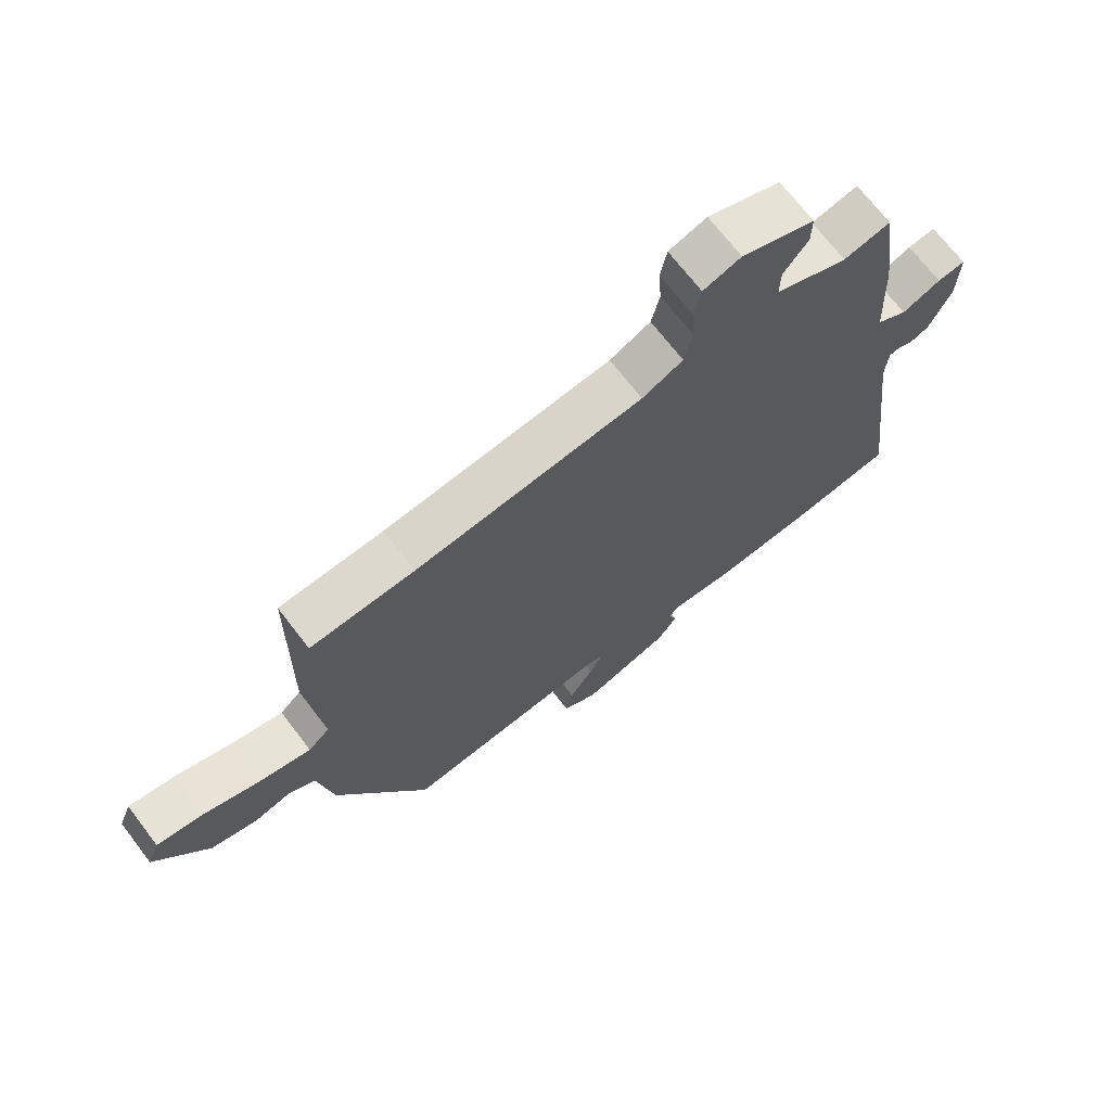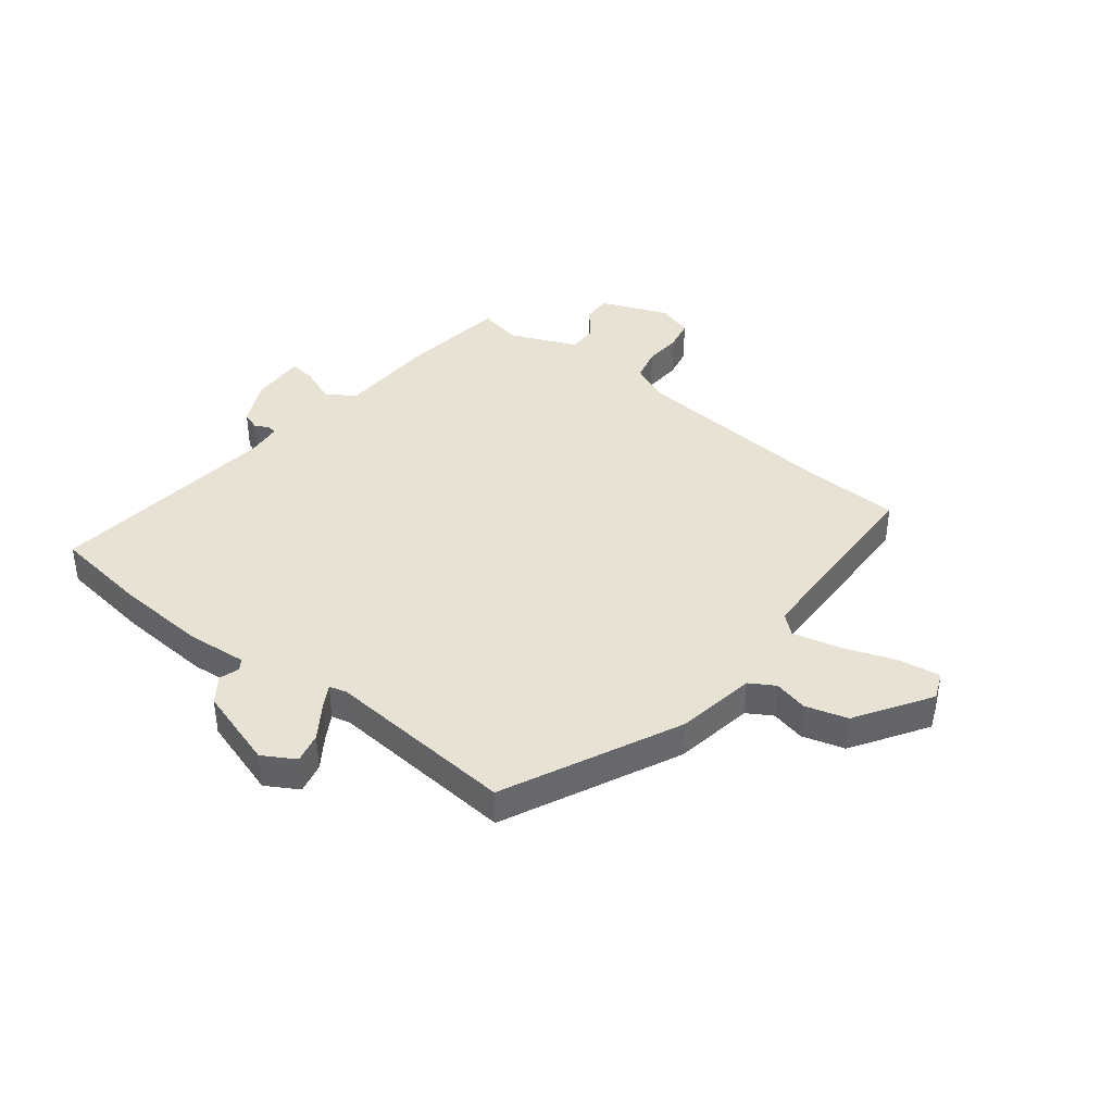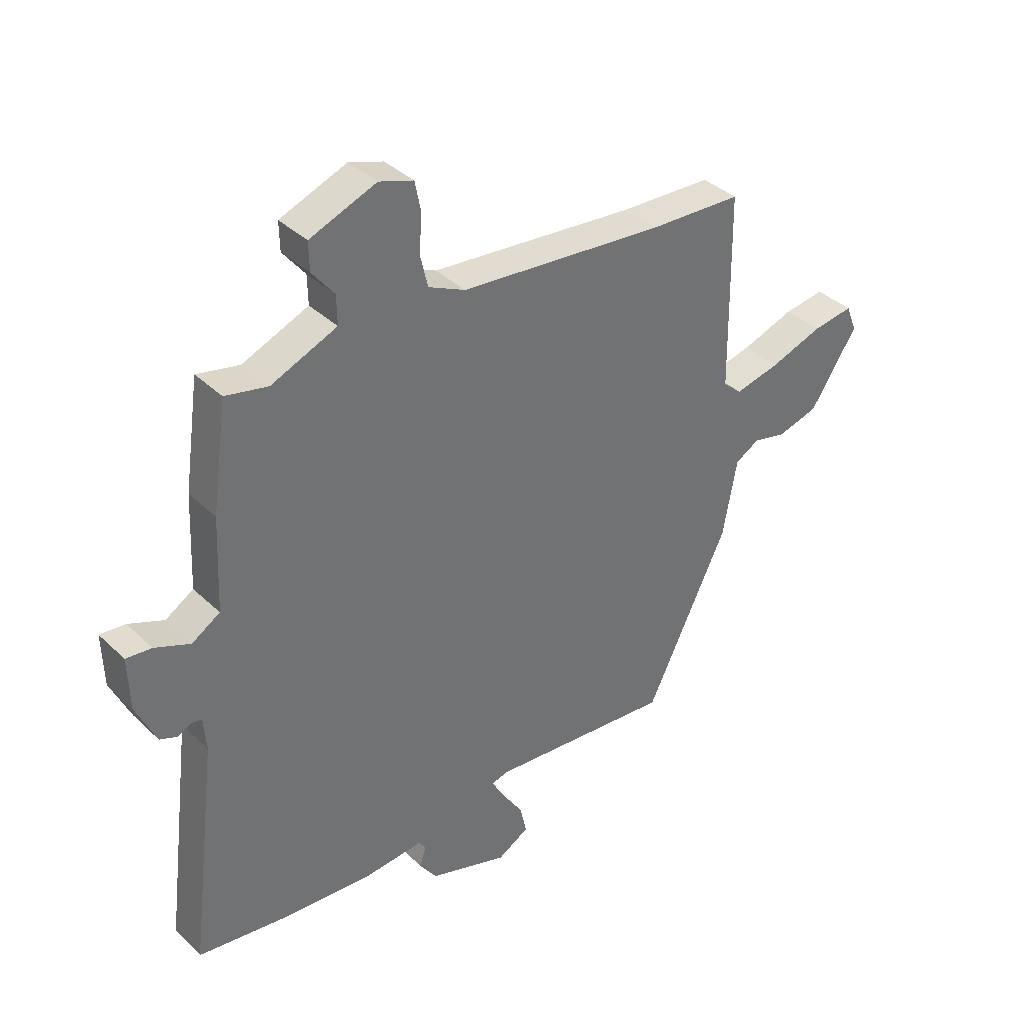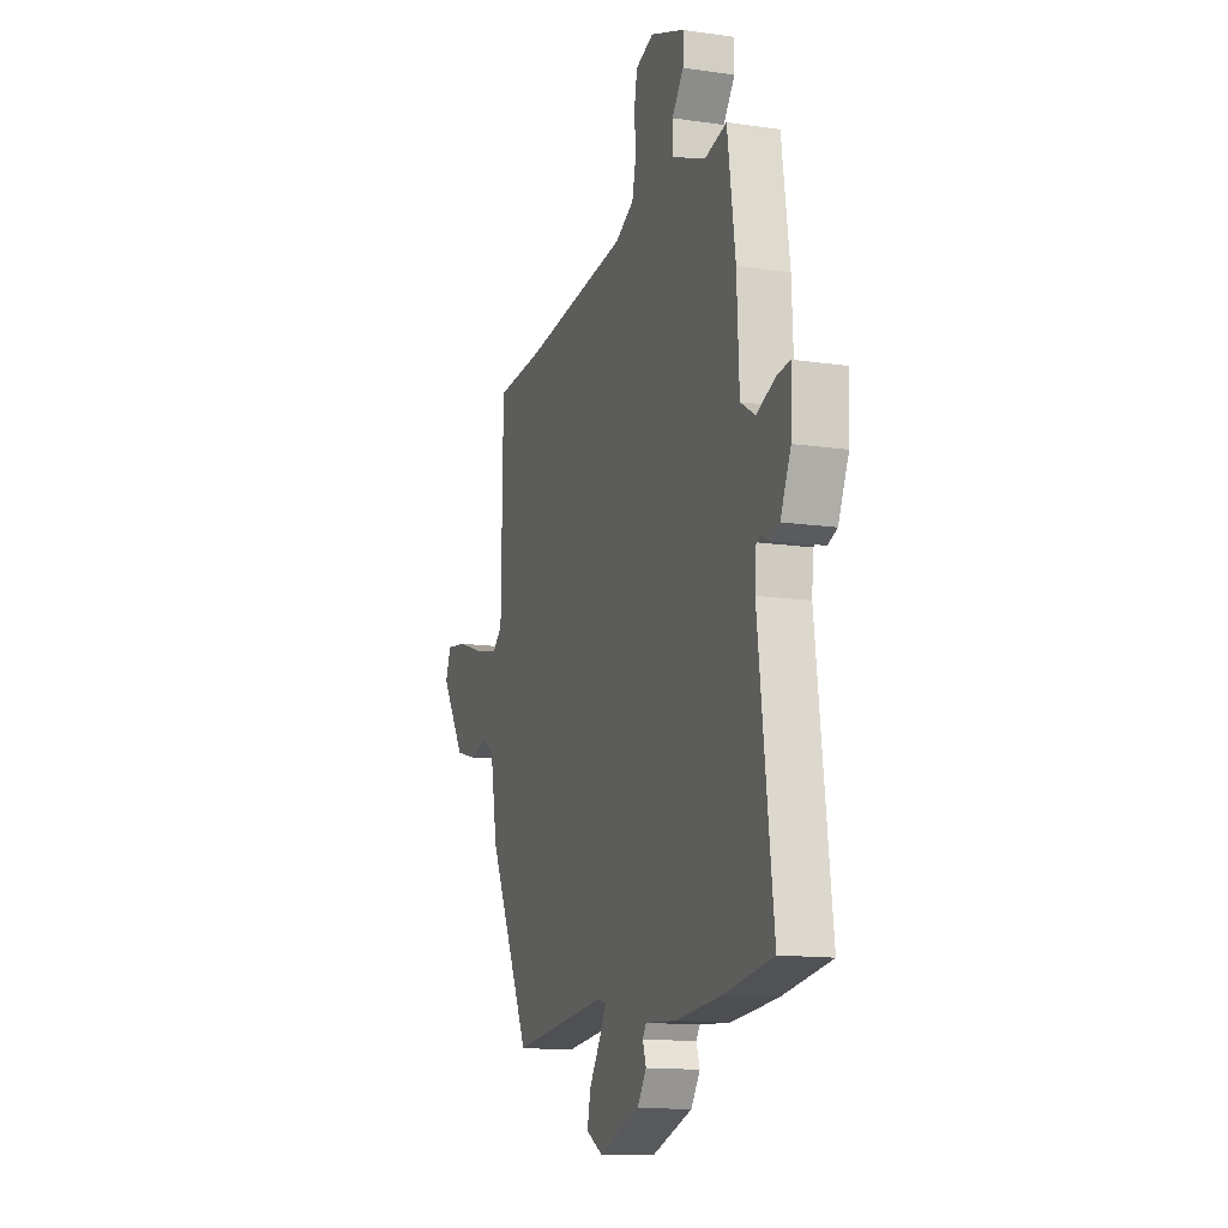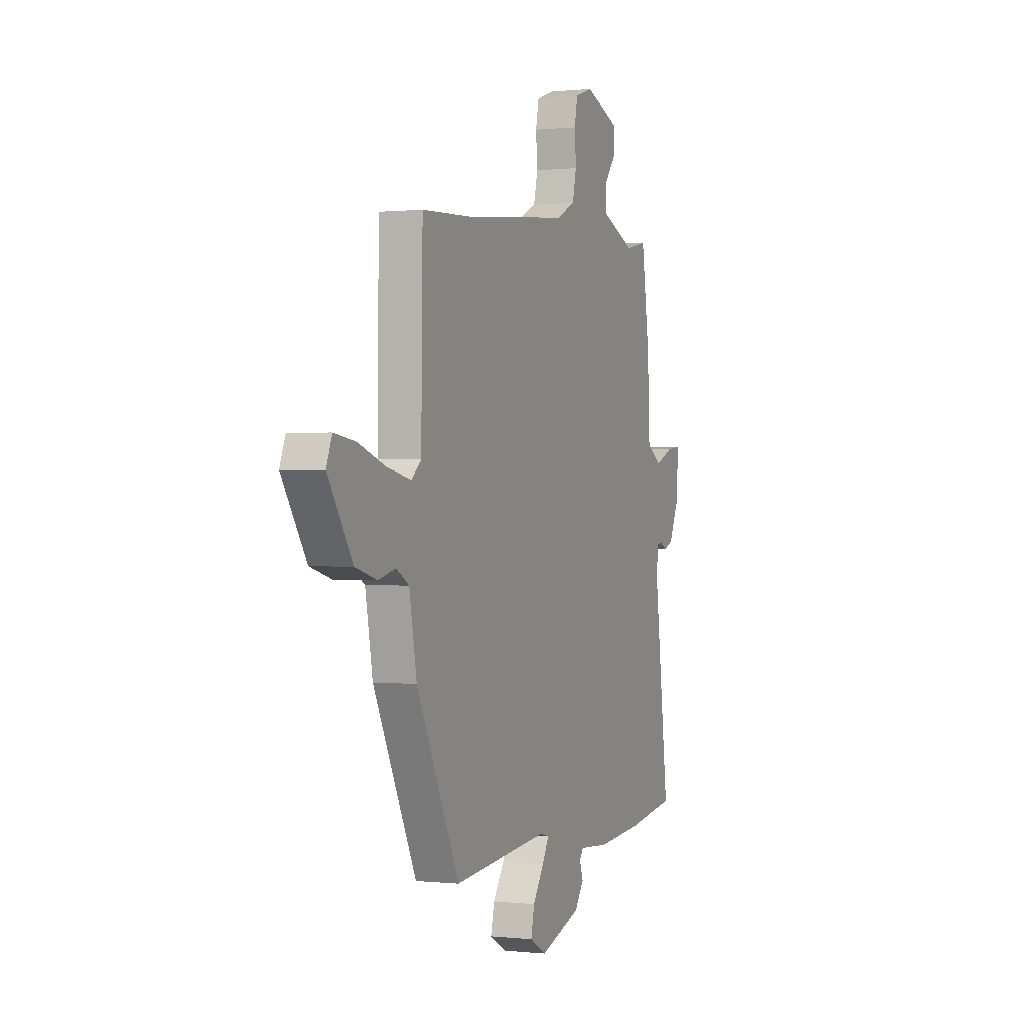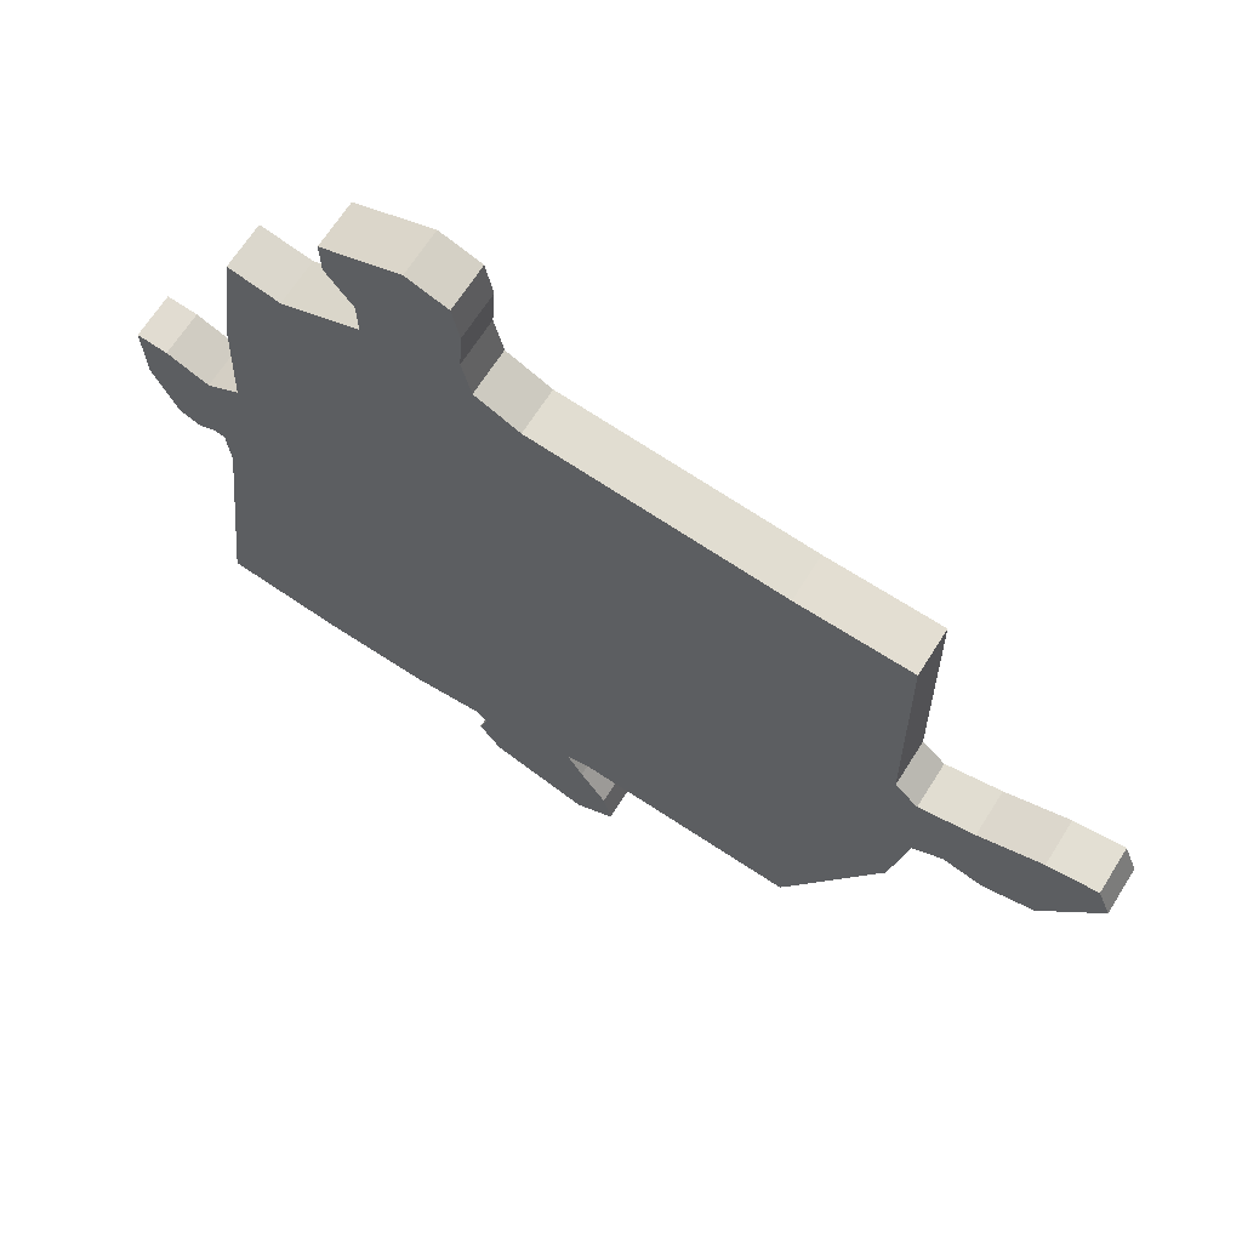
<metadata>
{"format":"obj","ext":"obj","renderer":"f3d","projection":"perspective","resolution":1024,"background":"white","views":[{"elev":69.9,"azim":-37.5,"up":"+Z"},{"elev":40.0,"azim":-142.7,"up":"+Y"},{"elev":37.2,"azim":140.4,"up":"+Z"},{"elev":-13.7,"azim":71.9,"up":"+Z"},{"elev":0.4,"azim":-67.9,"up":"+Z"},{"elev":66.7,"azim":-147.8,"up":"+Z"}]}
</metadata>
<code>
v -0.383 0.07 -0.499
v -0.535 0.07 -0.188
v -0.561 0.07 -0.045
v -0.606 0.07 -0.019
v -0.667 0.07 -0.034
v -0.743 0.07 -0.013
v -0.83 0.07 0.119
v -0.81 0.07 0.169
v -0.734 0.07 0.158
v -0.638 0.07 0.125
v -0.554 0.07 0.106
v -0.519 0.07 0.137
v -0.514 0.07 0.499
v -0.342 0.07 0.507
v 0.035 0.07 0.544
v 0.103 0.07 0.576
v 0.117 0.07 0.636
v 0.112 0.07 0.704
v 0.123 0.07 0.759
v 0.186 0.07 0.78
v 0.308 0.07 0.733
v 0.307 0.07 0.681
v 0.266 0.07 0.629
v 0.265 0.07 0.576
v 0.386 0.07 0.526
v 0.464 0.07 0.543
v 0.492 0.07 0.348
v 0.5 0.07 0.176
v 0.552 0.07 0.144
v 0.617 0.07 0.171
v 0.664 0.07 0.176
v 0.661 0.07 0.078
v 0.624 0.07 -0.003
v 0.591 0.07 -0.016
v 0.565 0.07 -0.003
v 0.548 0.07 -0.007
v 0.543 0.07 -0.069
v 0.595 0.07 -0.486
v 0.424 0.07 -0.511
v 0.259 0.07 -0.524
v 0.151 0.07 -0.516
v 0.138 0.07 -0.535
v 0.15 0.07 -0.571
v 0.118 0.07 -0.617
v -0.028 0.07 -0.665
v -0.086 0.07 -0.632
v -0.074 0.07 -0.577
v -0.035 0.07 -0.518
v -0.011 0.07 -0.475
v -0.043 0.07 -0.467
v -0.383 0 -0.499
v -0.535 0 -0.188
v -0.561 0 -0.045
v -0.606 0 -0.019
v -0.667 0 -0.034
v -0.743 0 -0.013
v -0.83 0 0.119
v -0.81 0 0.169
v -0.734 0 0.158
v -0.638 0 0.125
v -0.554 0 0.106
v -0.519 0 0.137
v -0.514 0 0.499
v -0.342 0 0.507
v 0.035 0 0.544
v 0.103 0 0.576
v 0.117 0 0.636
v 0.112 0 0.704
v 0.123 0 0.759
v 0.186 0 0.78
v 0.308 0 0.733
v 0.307 0 0.681
v 0.266 0 0.629
v 0.265 0 0.576
v 0.386 0 0.526
v 0.464 0 0.543
v 0.492 0 0.348
v 0.5 0 0.176
v 0.552 0 0.144
v 0.617 0 0.171
v 0.664 0 0.176
v 0.661 0 0.078
v 0.624 0 -0.003
v 0.591 0 -0.016
v 0.565 0 -0.003
v 0.548 0 -0.007
v 0.543 0 -0.069
v 0.595 0 -0.486
v 0.424 0 -0.511
v 0.259 0 -0.524
v 0.151 0 -0.516
v 0.138 0 -0.535
v 0.15 0 -0.571
v 0.118 0 -0.617
v -0.028 0 -0.665
v -0.086 0 -0.632
v -0.074 0 -0.577
v -0.035 0 -0.518
v -0.011 0 -0.475
v -0.043 0 -0.467
f 45 46 47 48
f 45 48 49
f 42 43 44 45
f 41 42 45 49
f 40 41 49
f 37 38 39 40
f 36 37 40 49
f 32 33 34 35
f 32 35 36
f 29 30 31 32
f 29 32 36
f 28 29 36 49
f 25 26 27 28
f 24 25 28 49
f 20 21 22 23
f 17 18 19 20
f 16 17 20 23
f 15 16 23 24
f 12 13 14
f 12 14 15
f 11 12 15 24
f 7 8 9 10
f 7 10 11
f 4 5 6 7
f 3 4 7 11
f 50 1 2 3
f 24 49 50
f 3 11 24 50
f 98 97 96 95
f 99 98 95
f 95 94 93 92
f 99 95 92 91
f 99 91 90
f 90 89 88 87
f 99 90 87 86
f 85 84 83 82
f 86 85 82
f 82 81 80 79
f 86 82 79
f 99 86 79 78
f 78 77 76 75
f 99 78 75 74
f 73 72 71 70
f 70 69 68 67
f 73 70 67 66
f 74 73 66 65
f 64 63 62
f 65 64 62
f 74 65 62 61
f 60 59 58 57
f 61 60 57
f 57 56 55 54
f 61 57 54 53
f 53 52 51 100
f 100 99 74
f 100 74 61 53
f 1 51 52 2
f 2 52 53 3
f 3 53 54 4
f 4 54 55 5
f 5 55 56 6
f 6 56 57 7
f 7 57 58 8
f 8 58 59 9
f 9 59 60 10
f 10 60 61 11
f 11 61 62 12
f 12 62 63 13
f 13 63 64 14
f 14 64 65 15
f 15 65 66 16
f 16 66 67 17
f 17 67 68 18
f 18 68 69 19
f 19 69 70 20
f 20 70 71 21
f 21 71 72 22
f 22 72 73 23
f 23 73 74 24
f 24 74 75 25
f 25 75 76 26
f 26 76 77 27
f 27 77 78 28
f 28 78 79 29
f 29 79 80 30
f 30 80 81 31
f 31 81 82 32
f 32 82 83 33
f 33 83 84 34
f 34 84 85 35
f 35 85 86 36
f 36 86 87 37
f 37 87 88 38
f 38 88 89 39
f 39 89 90 40
f 40 90 91 41
f 41 91 92 42
f 42 92 93 43
f 43 93 94 44
f 44 94 95 45
f 45 95 96 46
f 46 96 97 47
f 47 97 98 48
f 48 98 99 49
f 49 99 100 50
f 50 100 51 1

</code>
